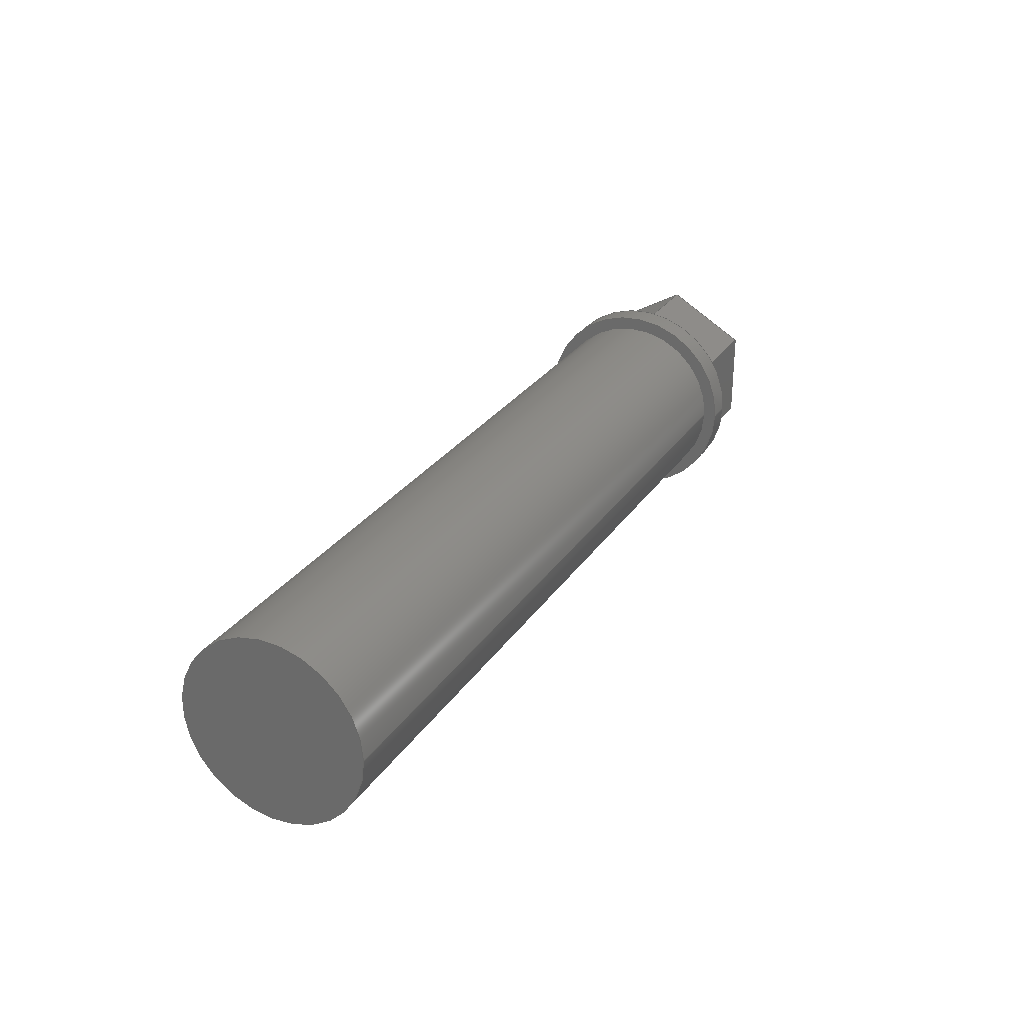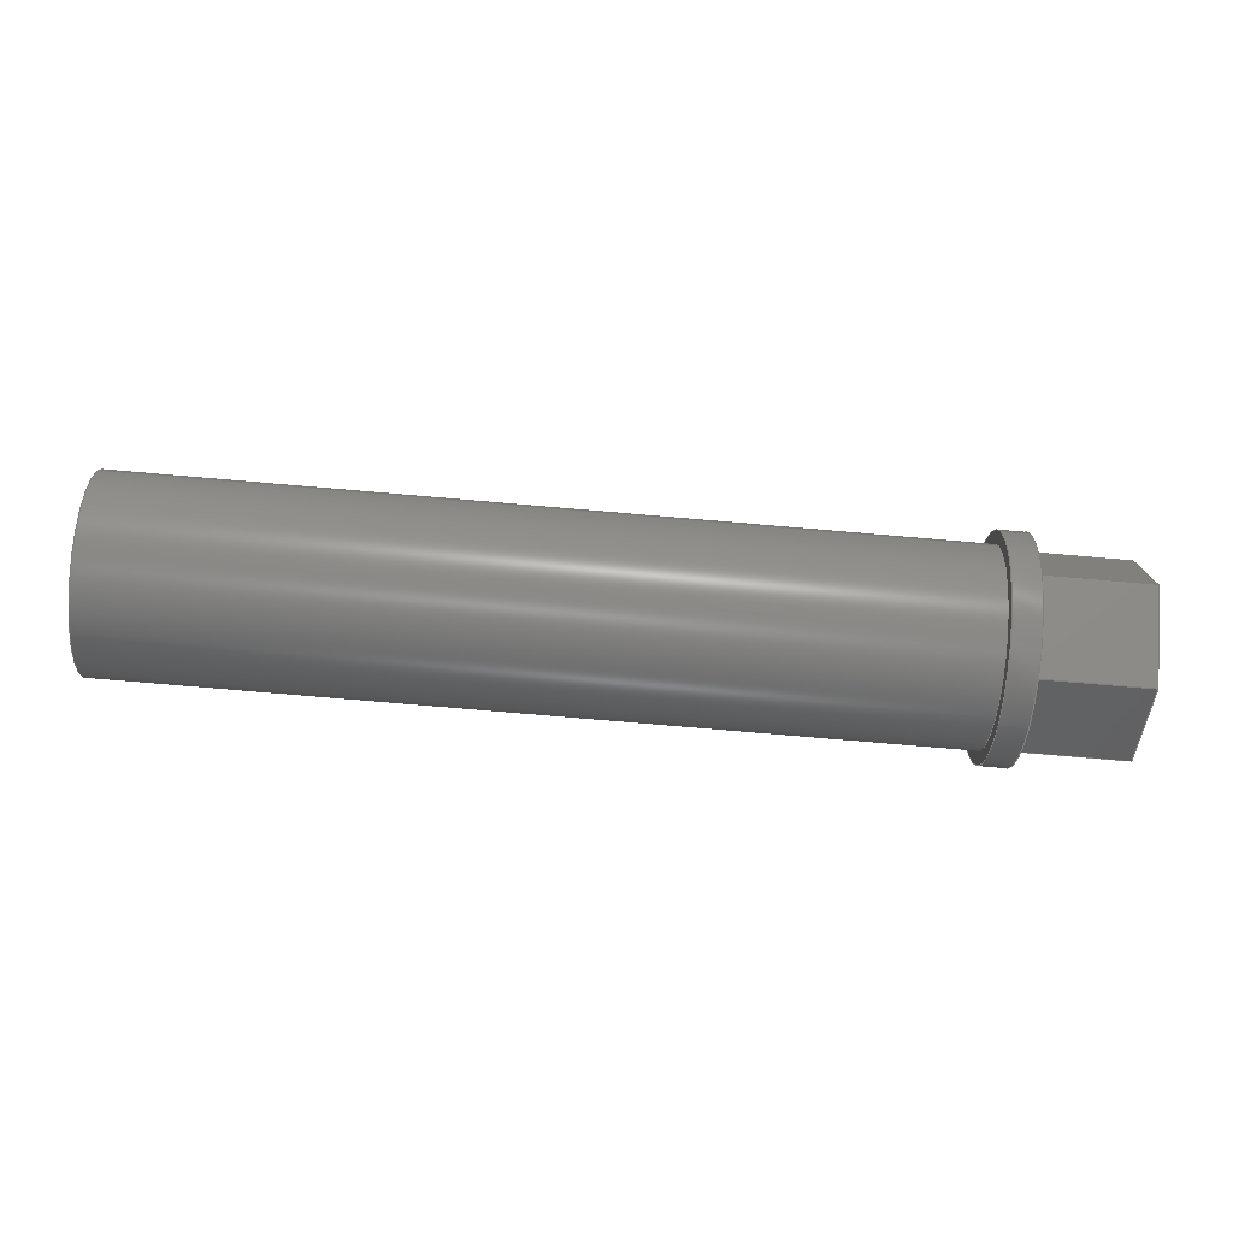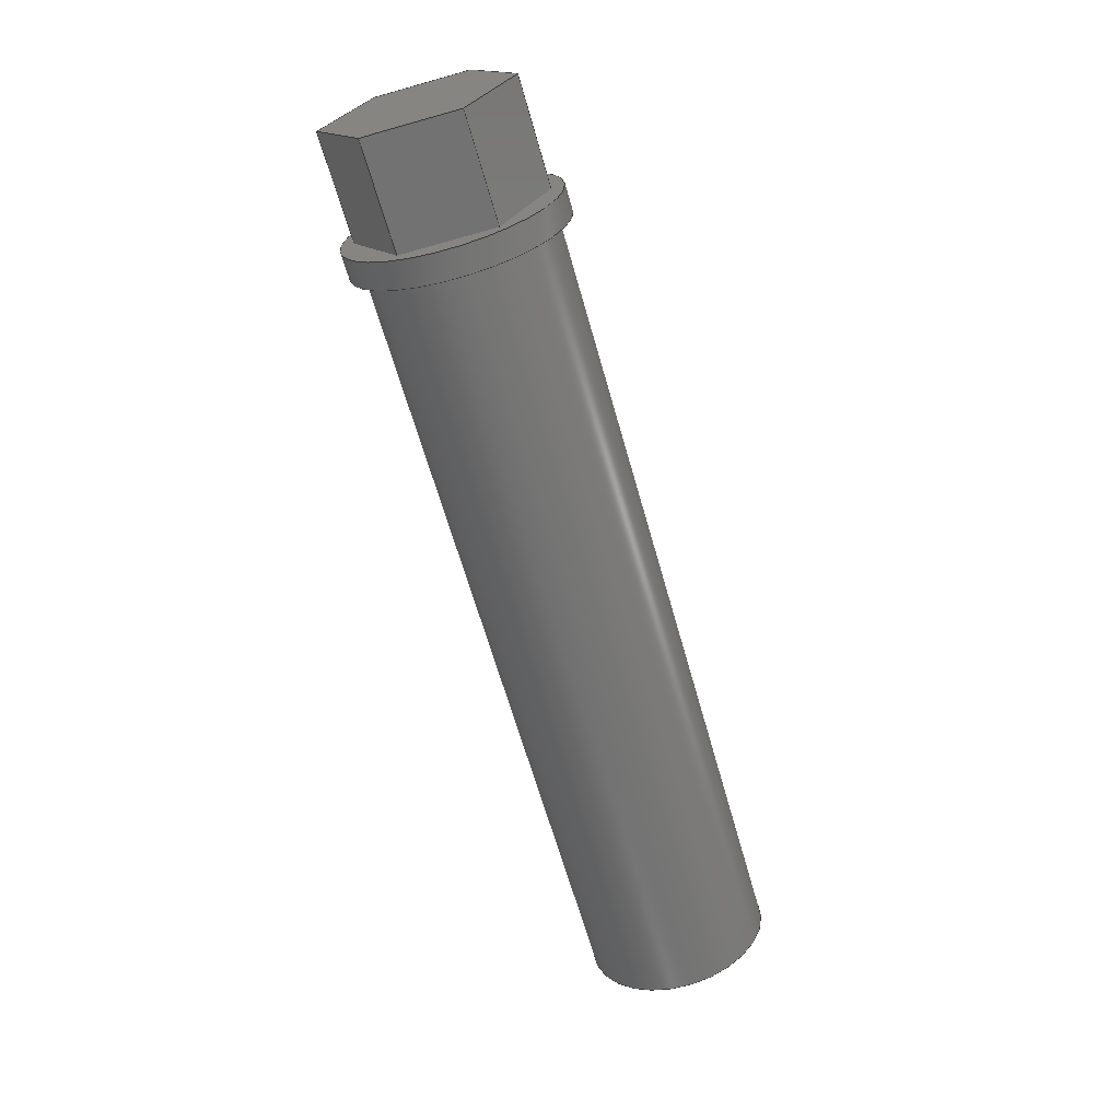
<metadata>
{"format":"step","ext":"step","renderer":"f3d","projection":"perspective","resolution":1024,"background":"white","views":[{"elev":27.4,"azim":-63.4,"up":"+Y"},{"elev":-75.9,"azim":-4.9,"up":"+Y"},{"elev":-64.4,"azim":105.8,"up":"+Z"}]}
</metadata>
<code>
ISO-10303-21;
DATA;
#1=MECHANICAL_DESIGN_GEOMETRIC_PRESENTATION_REPRESENTATION('',(#4),#330);
#2=SHAPE_REPRESENTATION_RELATIONSHIP('SRR','None',#337,#3);
#3=ADVANCED_BREP_SHAPE_REPRESENTATION('',(#5),#329);
#4=STYLED_ITEM('',(#347),#5);
#5=MANIFOLD_SOLID_BREP('Body1',#190);
#6=FACE_BOUND('',#37,.T.);
#7=FACE_BOUND('',#39,.T.);
#8=CIRCLE('',#212,0.7);
#9=CIRCLE('',#213,0.7);
#10=CIRCLE('',#216,0.8);
#11=CIRCLE('',#217,0.8);
#12=CYLINDRICAL_SURFACE('',#211,0.7);
#13=CYLINDRICAL_SURFACE('',#215,0.8);
#14=FACE_OUTER_BOUND('',#26,.T.);
#15=FACE_OUTER_BOUND('',#27,.T.);
#16=FACE_OUTER_BOUND('',#28,.T.);
#17=FACE_OUTER_BOUND('',#29,.T.);
#18=FACE_OUTER_BOUND('',#30,.T.);
#19=FACE_OUTER_BOUND('',#31,.T.);
#20=FACE_OUTER_BOUND('',#32,.T.);
#21=FACE_OUTER_BOUND('',#33,.T.);
#22=FACE_OUTER_BOUND('',#34,.T.);
#23=FACE_OUTER_BOUND('',#35,.T.);
#24=FACE_OUTER_BOUND('',#36,.T.);
#25=FACE_OUTER_BOUND('',#38,.T.);
#26=EDGE_LOOP('',(#120,#121,#122,#123));
#27=EDGE_LOOP('',(#124,#125,#126,#127));
#28=EDGE_LOOP('',(#128,#129,#130,#131));
#29=EDGE_LOOP('',(#132,#133,#134,#135));
#30=EDGE_LOOP('',(#136,#137,#138,#139));
#31=EDGE_LOOP('',(#140,#141,#142,#143));
#32=EDGE_LOOP('',(#144,#145,#146,#147,#148,#149));
#33=EDGE_LOOP('',(#150,#151,#152,#153));
#34=EDGE_LOOP('',(#154));
#35=EDGE_LOOP('',(#155,#156,#157,#158));
#36=EDGE_LOOP('',(#159));
#37=EDGE_LOOP('',(#160,#161,#162,#163,#164,#165));
#38=EDGE_LOOP('',(#166));
#39=EDGE_LOOP('',(#167));
#40=LINE('',#278,#60);
#41=LINE('',#280,#61);
#42=LINE('',#282,#62);
#43=LINE('',#283,#63);
#44=LINE('',#286,#64);
#45=LINE('',#288,#65);
#46=LINE('',#289,#66);
#47=LINE('',#292,#67);
#48=LINE('',#294,#68);
#49=LINE('',#295,#69);
#50=LINE('',#298,#70);
#51=LINE('',#300,#71);
#52=LINE('',#301,#72);
#53=LINE('',#304,#73);
#54=LINE('',#306,#74);
#55=LINE('',#307,#75);
#56=LINE('',#309,#76);
#57=LINE('',#310,#77);
#58=LINE('',#316,#78);
#59=LINE('',#323,#79);
#60=VECTOR('',#224,1);
#61=VECTOR('',#225,1);
#62=VECTOR('',#226,1);
#63=VECTOR('',#227,1);
#64=VECTOR('',#230,1);
#65=VECTOR('',#231,1);
#66=VECTOR('',#232,1);
#67=VECTOR('',#235,1);
#68=VECTOR('',#236,1);
#69=VECTOR('',#237,1);
#70=VECTOR('',#240,1);
#71=VECTOR('',#241,1);
#72=VECTOR('',#242,1);
#73=VECTOR('',#245,1);
#74=VECTOR('',#246,1);
#75=VECTOR('',#247,1);
#76=VECTOR('',#250,1);
#77=VECTOR('',#251,1);
#78=VECTOR('',#258,0.7);
#79=VECTOR('',#267,0.8);
#80=VERTEX_POINT('',#276);
#81=VERTEX_POINT('',#277);
#82=VERTEX_POINT('',#279);
#83=VERTEX_POINT('',#281);
#84=VERTEX_POINT('',#285);
#85=VERTEX_POINT('',#287);
#86=VERTEX_POINT('',#291);
#87=VERTEX_POINT('',#293);
#88=VERTEX_POINT('',#297);
#89=VERTEX_POINT('',#299);
#90=VERTEX_POINT('',#303);
#91=VERTEX_POINT('',#305);
#92=VERTEX_POINT('',#313);
#93=VERTEX_POINT('',#315);
#94=VERTEX_POINT('',#320);
#95=VERTEX_POINT('',#322);
#96=EDGE_CURVE('',#80,#81,#40,.T.);
#97=EDGE_CURVE('',#80,#82,#41,.T.);
#98=EDGE_CURVE('',#83,#82,#42,.T.);
#99=EDGE_CURVE('',#81,#83,#43,.T.);
#100=EDGE_CURVE('',#81,#84,#44,.T.);
#101=EDGE_CURVE('',#85,#83,#45,.T.);
#102=EDGE_CURVE('',#84,#85,#46,.T.);
#103=EDGE_CURVE('',#84,#86,#47,.T.);
#104=EDGE_CURVE('',#87,#85,#48,.T.);
#105=EDGE_CURVE('',#86,#87,#49,.T.);
#106=EDGE_CURVE('',#86,#88,#50,.T.);
#107=EDGE_CURVE('',#89,#87,#51,.T.);
#108=EDGE_CURVE('',#88,#89,#52,.T.);
#109=EDGE_CURVE('',#88,#90,#53,.T.);
#110=EDGE_CURVE('',#91,#89,#54,.T.);
#111=EDGE_CURVE('',#90,#91,#55,.T.);
#112=EDGE_CURVE('',#90,#80,#56,.T.);
#113=EDGE_CURVE('',#82,#91,#57,.T.);
#114=EDGE_CURVE('',#92,#92,#8,.T.);
#115=EDGE_CURVE('',#92,#93,#58,.T.);
#116=EDGE_CURVE('',#93,#93,#9,.T.);
#117=EDGE_CURVE('',#94,#94,#10,.T.);
#118=EDGE_CURVE('',#94,#95,#59,.T.);
#119=EDGE_CURVE('',#95,#95,#11,.T.);
#120=ORIENTED_EDGE('',*,*,#96,.F.);
#121=ORIENTED_EDGE('',*,*,#97,.T.);
#122=ORIENTED_EDGE('',*,*,#98,.F.);
#123=ORIENTED_EDGE('',*,*,#99,.F.);
#124=ORIENTED_EDGE('',*,*,#100,.F.);
#125=ORIENTED_EDGE('',*,*,#99,.T.);
#126=ORIENTED_EDGE('',*,*,#101,.F.);
#127=ORIENTED_EDGE('',*,*,#102,.F.);
#128=ORIENTED_EDGE('',*,*,#103,.F.);
#129=ORIENTED_EDGE('',*,*,#102,.T.);
#130=ORIENTED_EDGE('',*,*,#104,.F.);
#131=ORIENTED_EDGE('',*,*,#105,.F.);
#132=ORIENTED_EDGE('',*,*,#106,.F.);
#133=ORIENTED_EDGE('',*,*,#105,.T.);
#134=ORIENTED_EDGE('',*,*,#107,.F.);
#135=ORIENTED_EDGE('',*,*,#108,.F.);
#136=ORIENTED_EDGE('',*,*,#109,.F.);
#137=ORIENTED_EDGE('',*,*,#108,.T.);
#138=ORIENTED_EDGE('',*,*,#110,.F.);
#139=ORIENTED_EDGE('',*,*,#111,.F.);
#140=ORIENTED_EDGE('',*,*,#112,.F.);
#141=ORIENTED_EDGE('',*,*,#111,.T.);
#142=ORIENTED_EDGE('',*,*,#113,.F.);
#143=ORIENTED_EDGE('',*,*,#97,.F.);
#144=ORIENTED_EDGE('',*,*,#113,.T.);
#145=ORIENTED_EDGE('',*,*,#110,.T.);
#146=ORIENTED_EDGE('',*,*,#107,.T.);
#147=ORIENTED_EDGE('',*,*,#104,.T.);
#148=ORIENTED_EDGE('',*,*,#101,.T.);
#149=ORIENTED_EDGE('',*,*,#98,.T.);
#150=ORIENTED_EDGE('',*,*,#114,.F.);
#151=ORIENTED_EDGE('',*,*,#115,.T.);
#152=ORIENTED_EDGE('',*,*,#116,.F.);
#153=ORIENTED_EDGE('',*,*,#115,.F.);
#154=ORIENTED_EDGE('',*,*,#114,.T.);
#155=ORIENTED_EDGE('',*,*,#117,.F.);
#156=ORIENTED_EDGE('',*,*,#118,.T.);
#157=ORIENTED_EDGE('',*,*,#119,.T.);
#158=ORIENTED_EDGE('',*,*,#118,.F.);
#159=ORIENTED_EDGE('',*,*,#117,.T.);
#160=ORIENTED_EDGE('',*,*,#96,.T.);
#161=ORIENTED_EDGE('',*,*,#100,.T.);
#162=ORIENTED_EDGE('',*,*,#103,.T.);
#163=ORIENTED_EDGE('',*,*,#106,.T.);
#164=ORIENTED_EDGE('',*,*,#109,.T.);
#165=ORIENTED_EDGE('',*,*,#112,.T.);
#166=ORIENTED_EDGE('',*,*,#119,.F.);
#167=ORIENTED_EDGE('',*,*,#116,.T.);
#168=PLANE('',#204);
#169=PLANE('',#205);
#170=PLANE('',#206);
#171=PLANE('',#207);
#172=PLANE('',#208);
#173=PLANE('',#209);
#174=PLANE('',#210);
#175=PLANE('',#214);
#176=PLANE('',#218);
#177=PLANE('',#219);
#178=ADVANCED_FACE('',(#14),#168,.T.);
#179=ADVANCED_FACE('',(#15),#169,.T.);
#180=ADVANCED_FACE('',(#16),#170,.T.);
#181=ADVANCED_FACE('',(#17),#171,.T.);
#182=ADVANCED_FACE('',(#18),#172,.T.);
#183=ADVANCED_FACE('',(#19),#173,.T.);
#184=ADVANCED_FACE('',(#20),#174,.T.);
#185=ADVANCED_FACE('',(#21),#12,.T.);
#186=ADVANCED_FACE('',(#22),#175,.F.);
#187=ADVANCED_FACE('',(#23),#13,.T.);
#188=ADVANCED_FACE('',(#24,#6),#176,.T.);
#189=ADVANCED_FACE('',(#25,#7),#177,.F.);
#190=CLOSED_SHELL('',(#178,#179,#180,#181,#182,#183,#184,#185,#186,#187,
#188,#189));
#191=DERIVED_UNIT_ELEMENT(#193,1);
#192=DERIVED_UNIT_ELEMENT(#332,3);
#193=(
MASS_UNIT()
NAMED_UNIT(*)
SI_UNIT(.KILO.,.GRAM.)
);
#194=DERIVED_UNIT((#191,#192));
#195=MEASURE_REPRESENTATION_ITEM('density measure',
POSITIVE_RATIO_MEASURE(7850),#194);
#196=PROPERTY_DEFINITION_REPRESENTATION(#201,#198);
#197=PROPERTY_DEFINITION_REPRESENTATION(#202,#199);
#198=REPRESENTATION('material name',(#200),#329);
#199=REPRESENTATION('density',(#195),#329);
#200=DESCRIPTIVE_REPRESENTATION_ITEM('Steel','Steel');
#201=PROPERTY_DEFINITION('material property','material name',#339);
#202=PROPERTY_DEFINITION('material property','density of part',#339);
#203=AXIS2_PLACEMENT_3D('placement',#274,#220,#221);
#204=AXIS2_PLACEMENT_3D('',#275,#222,#223);
#205=AXIS2_PLACEMENT_3D('',#284,#228,#229);
#206=AXIS2_PLACEMENT_3D('',#290,#233,#234);
#207=AXIS2_PLACEMENT_3D('',#296,#238,#239);
#208=AXIS2_PLACEMENT_3D('',#302,#243,#244);
#209=AXIS2_PLACEMENT_3D('',#308,#248,#249);
#210=AXIS2_PLACEMENT_3D('',#311,#252,#253);
#211=AXIS2_PLACEMENT_3D('',#312,#254,#255);
#212=AXIS2_PLACEMENT_3D('',#314,#256,#257);
#213=AXIS2_PLACEMENT_3D('',#317,#259,#260);
#214=AXIS2_PLACEMENT_3D('',#318,#261,#262);
#215=AXIS2_PLACEMENT_3D('',#319,#263,#264);
#216=AXIS2_PLACEMENT_3D('',#321,#265,#266);
#217=AXIS2_PLACEMENT_3D('',#324,#268,#269);
#218=AXIS2_PLACEMENT_3D('',#325,#270,#271);
#219=AXIS2_PLACEMENT_3D('',#326,#272,#273);
#220=DIRECTION('axis',(0,0,1));
#221=DIRECTION('refdir',(1,0,0));
#222=DIRECTION('center_axis',(0,0.005227,-1));
#223=DIRECTION('ref_axis',(0,1,0.005227));
#224=DIRECTION('',(0,-1,-0.005227));
#225=DIRECTION('',(1,0,0));
#226=DIRECTION('',(0,1,0.005227));
#227=DIRECTION('',(1,0,0));
#228=DIRECTION('center_axis',(0,-0.8634,-0.5045));
#229=DIRECTION('ref_axis',(0,0.5045,-0.8634));
#230=DIRECTION('',(0,-0.5045,0.8634));
#231=DIRECTION('',(0,0.5045,-0.8634));
#232=DIRECTION('',(1,0,0));
#233=DIRECTION('center_axis',(0,-0.8686,0.4955));
#234=DIRECTION('ref_axis',(0,-0.4955,-0.8686));
#235=DIRECTION('',(0,0.4955,0.8686));
#236=DIRECTION('',(0,-0.4955,-0.8686));
#237=DIRECTION('',(1,0,0));
#238=DIRECTION('center_axis',(0,-0.005227,1));
#239=DIRECTION('ref_axis',(0,-1,-0.005227));
#240=DIRECTION('',(0,1,0.005227));
#241=DIRECTION('',(0,-1,-0.005227));
#242=DIRECTION('',(1,0,0));
#243=DIRECTION('center_axis',(0,0.8634,0.5045));
#244=DIRECTION('ref_axis',(0,-0.5045,0.8634));
#245=DIRECTION('',(0,0.5045,-0.8634));
#246=DIRECTION('',(0,-0.5045,0.8634));
#247=DIRECTION('',(1,0,0));
#248=DIRECTION('center_axis',(0,0.8686,-0.4955));
#249=DIRECTION('ref_axis',(0,0.4955,0.8686));
#250=DIRECTION('',(0,-0.4955,-0.8686));
#251=DIRECTION('',(0,0.4955,0.8686));
#252=DIRECTION('center_axis',(1,0,0));
#253=DIRECTION('ref_axis',(0,0,-1));
#254=DIRECTION('center_axis',(-1,0,0));
#255=DIRECTION('ref_axis',(0,0,-1));
#256=DIRECTION('center_axis',(-1,0,0));
#257=DIRECTION('ref_axis',(0,0,-1));
#258=DIRECTION('',(1,0,0));
#259=DIRECTION('center_axis',(1,0,0));
#260=DIRECTION('ref_axis',(0,0,-1));
#261=DIRECTION('center_axis',(1,0,0));
#262=DIRECTION('ref_axis',(0,0,-1));
#263=DIRECTION('center_axis',(1,0,0));
#264=DIRECTION('ref_axis',(0,0,-1));
#265=DIRECTION('center_axis',(1,0,0));
#266=DIRECTION('ref_axis',(0,0,-1));
#267=DIRECTION('',(-1,0,0));
#268=DIRECTION('center_axis',(1,0,0));
#269=DIRECTION('ref_axis',(0,0,-1));
#270=DIRECTION('center_axis',(1,0,0));
#271=DIRECTION('ref_axis',(0,0,-1));
#272=DIRECTION('center_axis',(1,0,0));
#273=DIRECTION('ref_axis',(0,0,-1));
#274=CARTESIAN_POINT('',(0,0,0));
#275=CARTESIAN_POINT('Origin',(0.2,11.16,11));
#276=CARTESIAN_POINT('',(0.2,11.86,11.01));
#277=CARTESIAN_POINT('',(0.2,11.16,11));
#278=CARTESIAN_POINT('',(0.2,11.33,11));
#279=CARTESIAN_POINT('',(1,11.86,11.01));
#280=CARTESIAN_POINT('',(0.2,11.86,11.01));
#281=CARTESIAN_POINT('',(1,11.16,11));
#282=CARTESIAN_POINT('',(1,11.16,11));
#283=CARTESIAN_POINT('',(0.2,11.16,11));
#284=CARTESIAN_POINT('Origin',(0.2,10.81,11.61));
#285=CARTESIAN_POINT('',(0.2,10.81,11.61));
#286=CARTESIAN_POINT('',(0.2,10.89,11.46));
#287=CARTESIAN_POINT('',(1,10.81,11.61));
#288=CARTESIAN_POINT('',(1,10.81,11.61));
#289=CARTESIAN_POINT('',(0.2,10.81,11.61));
#290=CARTESIAN_POINT('Origin',(0.2,11.15,12.22));
#291=CARTESIAN_POINT('',(0.2,11.15,12.22));
#292=CARTESIAN_POINT('',(0.2,11.07,12.06));
#293=CARTESIAN_POINT('',(1,11.15,12.22));
#294=CARTESIAN_POINT('',(1,11.15,12.22));
#295=CARTESIAN_POINT('',(0.2,11.15,12.22));
#296=CARTESIAN_POINT('Origin',(0.2,11.85,12.22));
#297=CARTESIAN_POINT('',(0.2,11.85,12.22));
#298=CARTESIAN_POINT('',(0.2,11.68,12.22));
#299=CARTESIAN_POINT('',(1,11.85,12.22));
#300=CARTESIAN_POINT('',(1,11.85,12.22));
#301=CARTESIAN_POINT('',(0.2,11.85,12.22));
#302=CARTESIAN_POINT('Origin',(0.2,12.21,11.61));
#303=CARTESIAN_POINT('',(0.2,12.21,11.61));
#304=CARTESIAN_POINT('',(0.2,12.12,11.77));
#305=CARTESIAN_POINT('',(1,12.21,11.61));
#306=CARTESIAN_POINT('',(1,12.21,11.61));
#307=CARTESIAN_POINT('',(0.2,12.21,11.61));
#308=CARTESIAN_POINT('Origin',(0.2,11.86,11.01));
#309=CARTESIAN_POINT('',(0.2,11.95,11.16));
#310=CARTESIAN_POINT('',(1,11.86,11.01));
#311=CARTESIAN_POINT('Origin',(1,11.51,11.61));
#312=CARTESIAN_POINT('Origin',(0,11.51,11.61));
#313=CARTESIAN_POINT('',(-6,11.51,12.31));
#314=CARTESIAN_POINT('Origin',(-6,11.51,11.61));
#315=CARTESIAN_POINT('',(0,11.51,12.31));
#316=CARTESIAN_POINT('',(0,11.51,12.31));
#317=CARTESIAN_POINT('Origin',(0,11.51,11.61));
#318=CARTESIAN_POINT('Origin',(-6,11.51,11.61));
#319=CARTESIAN_POINT('Origin',(0,11.51,11.61));
#320=CARTESIAN_POINT('',(0.2,11.51,12.41));
#321=CARTESIAN_POINT('Origin',(0.2,11.51,11.61));
#322=CARTESIAN_POINT('',(0,11.51,12.41));
#323=CARTESIAN_POINT('',(0,11.51,12.41));
#324=CARTESIAN_POINT('Origin',(0,11.51,11.61));
#325=CARTESIAN_POINT('Origin',(0.2,11.51,11.61));
#326=CARTESIAN_POINT('Origin',(0,11.51,11.61));
#327=UNCERTAINTY_MEASURE_WITH_UNIT(LENGTH_MEASURE(0.001),#331,
'DISTANCE_ACCURACY_VALUE',
'Maximum model space distance between geometric entities at asserted c
onnectivities');
#328=UNCERTAINTY_MEASURE_WITH_UNIT(LENGTH_MEASURE(0.001),#331,
'DISTANCE_ACCURACY_VALUE',
'Maximum model space distance between geometric entities at asserted c
onnectivities');
#329=(
GEOMETRIC_REPRESENTATION_CONTEXT(3)
GLOBAL_UNCERTAINTY_ASSIGNED_CONTEXT((#327))
GLOBAL_UNIT_ASSIGNED_CONTEXT((#331,#333,#334))
REPRESENTATION_CONTEXT('','3D')
);
#330=(
GEOMETRIC_REPRESENTATION_CONTEXT(3)
GLOBAL_UNCERTAINTY_ASSIGNED_CONTEXT((#328))
GLOBAL_UNIT_ASSIGNED_CONTEXT((#331,#333,#334))
REPRESENTATION_CONTEXT('','3D')
);
#331=(
LENGTH_UNIT()
NAMED_UNIT(*)
SI_UNIT(.CENTI.,.METRE.)
);
#332=(
LENGTH_UNIT()
NAMED_UNIT(*)
SI_UNIT($,.METRE.)
);
#333=(
NAMED_UNIT(*)
PLANE_ANGLE_UNIT()
SI_UNIT($,.RADIAN.)
);
#334=(
NAMED_UNIT(*)
SI_UNIT($,.STERADIAN.)
SOLID_ANGLE_UNIT()
);
#335=SHAPE_DEFINITION_REPRESENTATION(#336,#337);
#336=PRODUCT_DEFINITION_SHAPE('',$,#339);
#337=SHAPE_REPRESENTATION('',(#203),#329);
#338=PRODUCT_DEFINITION_CONTEXT('part definition',#343,'design');
#339=PRODUCT_DEFINITION('\X2\8F2A67B687BA6813\X0\','\X2\8F2A67B687BA6813\X0\',
#340,#338);
#340=PRODUCT_DEFINITION_FORMATION('',$,#345);
#341=PRODUCT_RELATED_PRODUCT_CATEGORY('\X2\8F2A67B687BA6813\X0\',
'\X2\8F2A67B687BA6813\X0\',(#345));
#342=APPLICATION_PROTOCOL_DEFINITION('international standard',
'automotive_design',2009,#343);
#343=APPLICATION_CONTEXT(
'Core Data for Automotive Mechanical Design Process');
#344=PRODUCT_CONTEXT('part definition',#343,'mechanical');
#345=PRODUCT('\X2\8F2A67B687BA6813\X0\','\X2\8F2A67B687BA6813\X0\',$,(#344));
#346=PRESENTATION_STYLE_ASSIGNMENT((#348));
#347=PRESENTATION_STYLE_ASSIGNMENT((#349));
#348=SURFACE_STYLE_USAGE(.BOTH.,#350);
#349=SURFACE_STYLE_USAGE(.BOTH.,#351);
#350=SURFACE_SIDE_STYLE('',(#352));
#351=SURFACE_SIDE_STYLE('',(#353));
#352=SURFACE_STYLE_FILL_AREA(#354);
#353=SURFACE_STYLE_FILL_AREA(#355);
#354=FILL_AREA_STYLE('Steel - Satin',(#356));
#355=FILL_AREA_STYLE('Aluminum - Anodized Glossy (Blue)',(#357));
#356=FILL_AREA_STYLE_COLOUR('Steel - Satin',#358);
#357=FILL_AREA_STYLE_COLOUR('Aluminum - Anodized Glossy (Blue)',#359);
#358=COLOUR_RGB('Steel - Satin',0.6275,0.6275,0.6275);
#359=COLOUR_RGB('Aluminum - Anodized Glossy (Blue)',0.349,0.5843,
0.8549);
ENDSEC;
END-ISO-10303-21;

</code>
